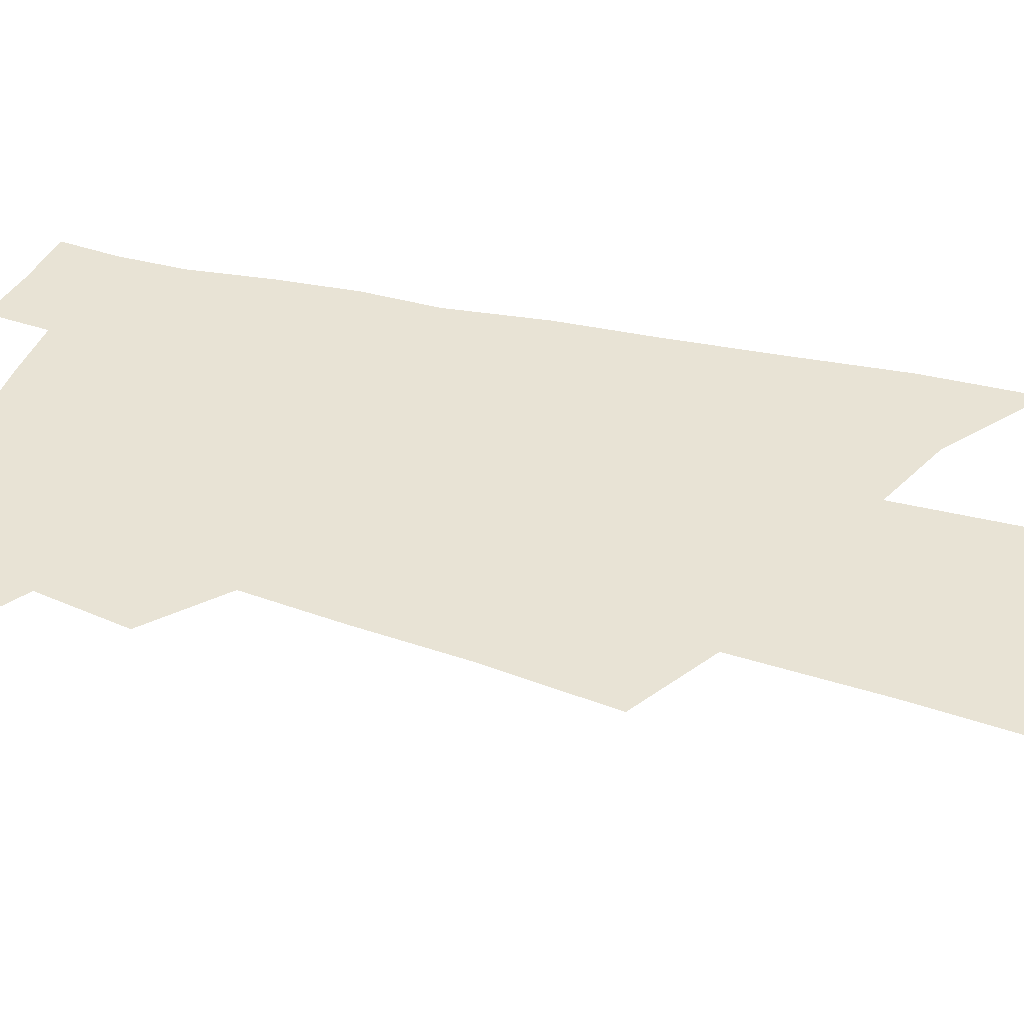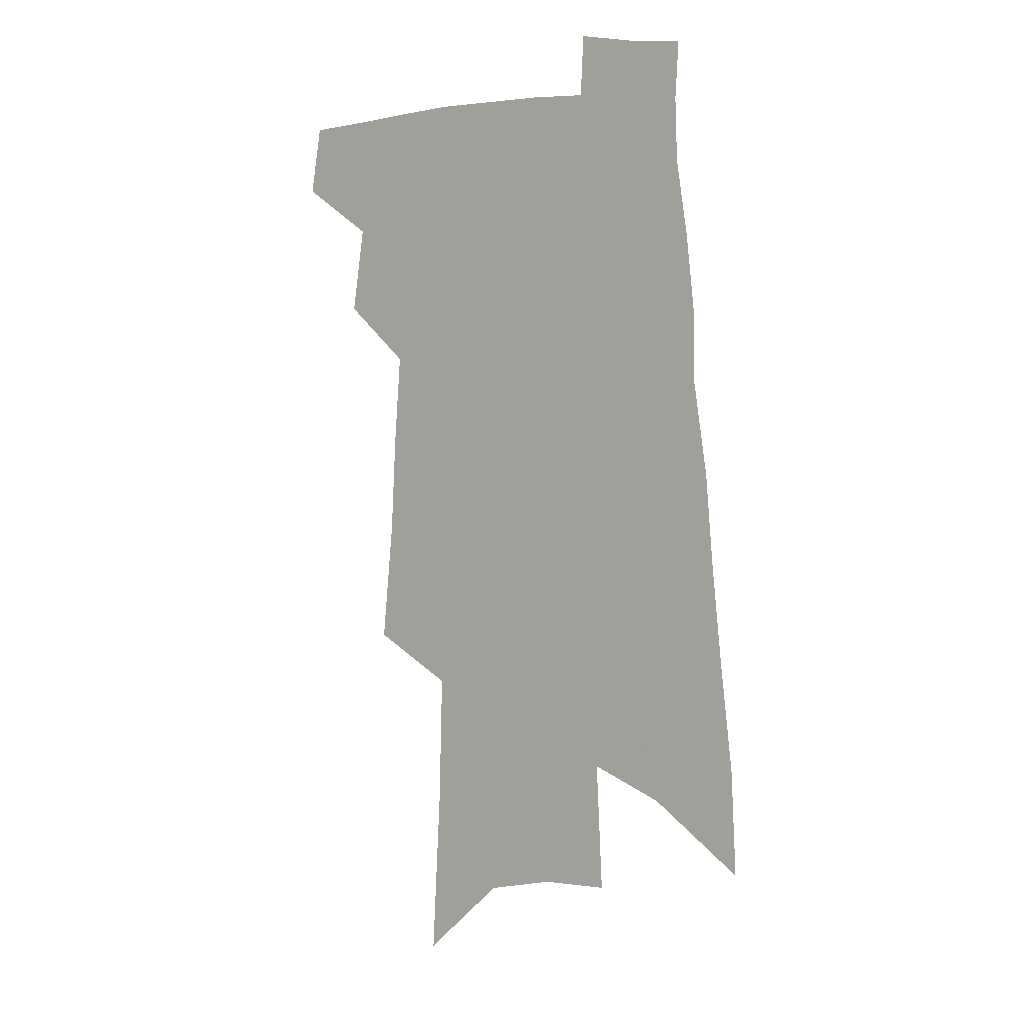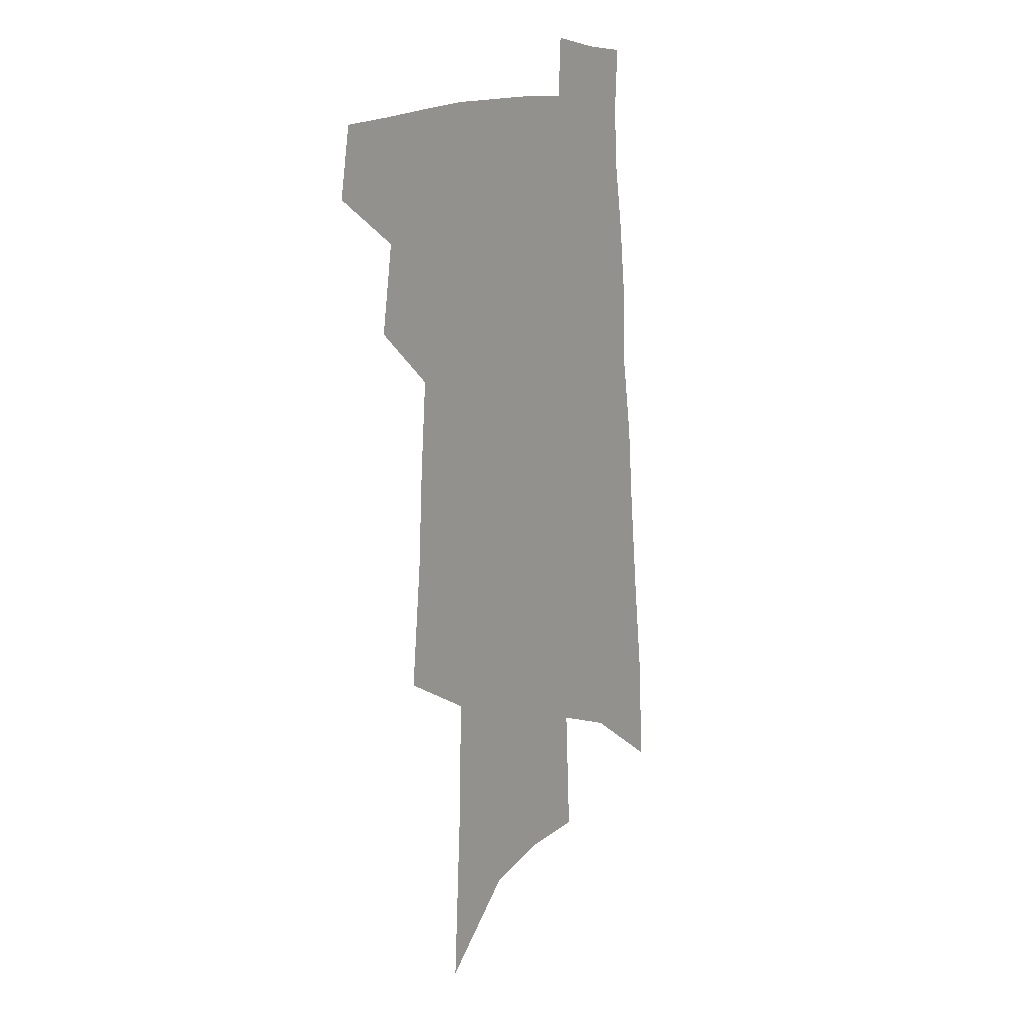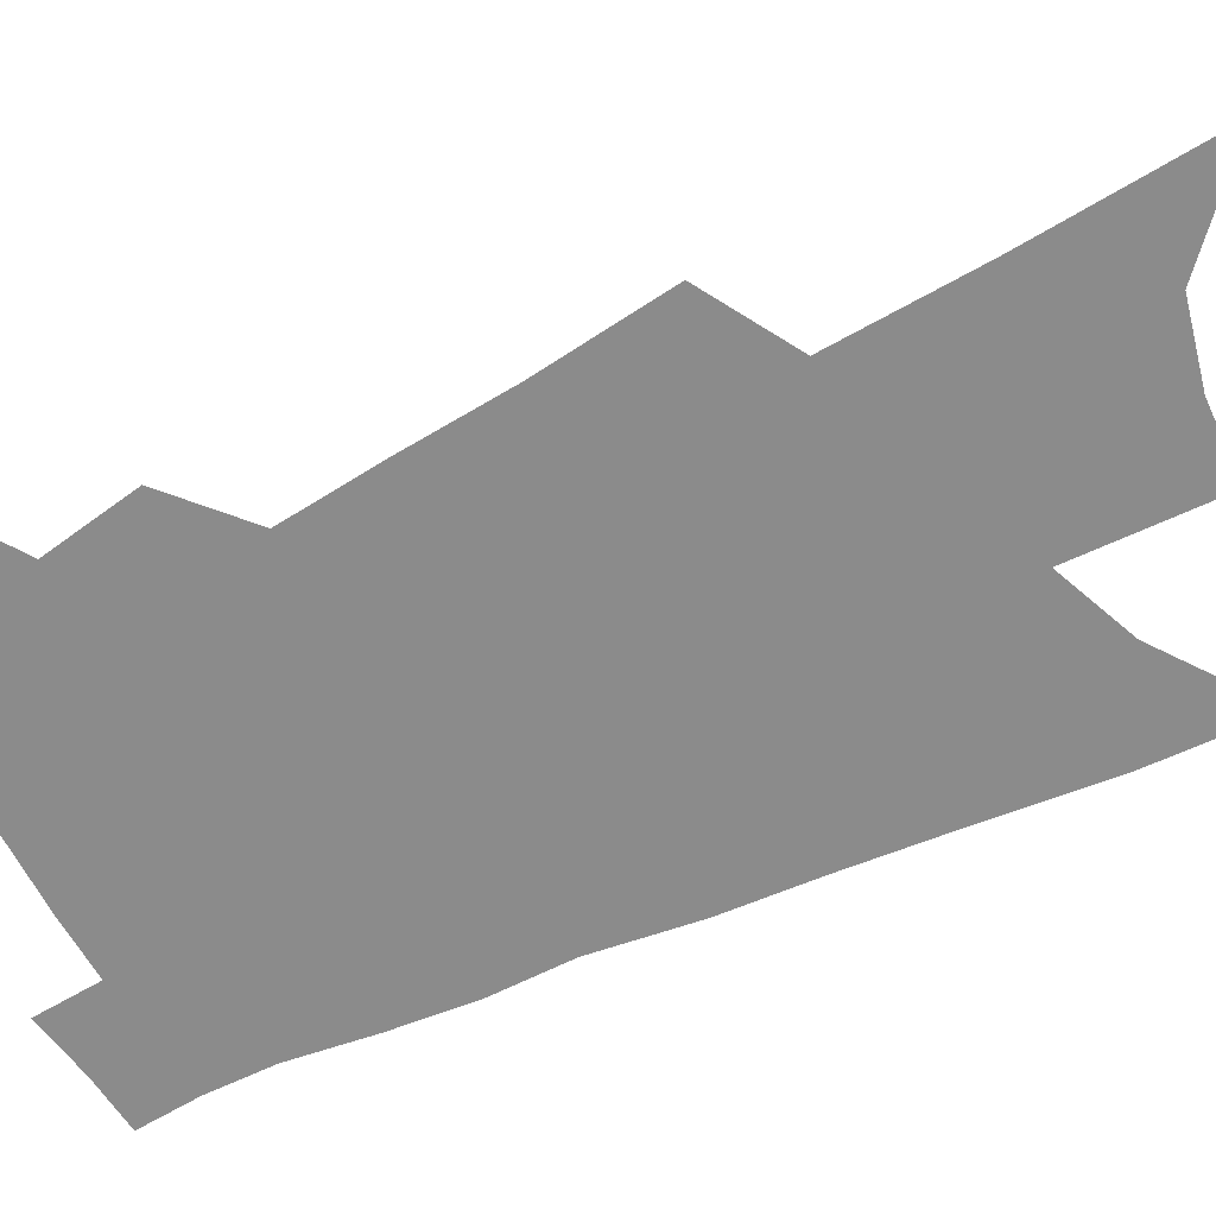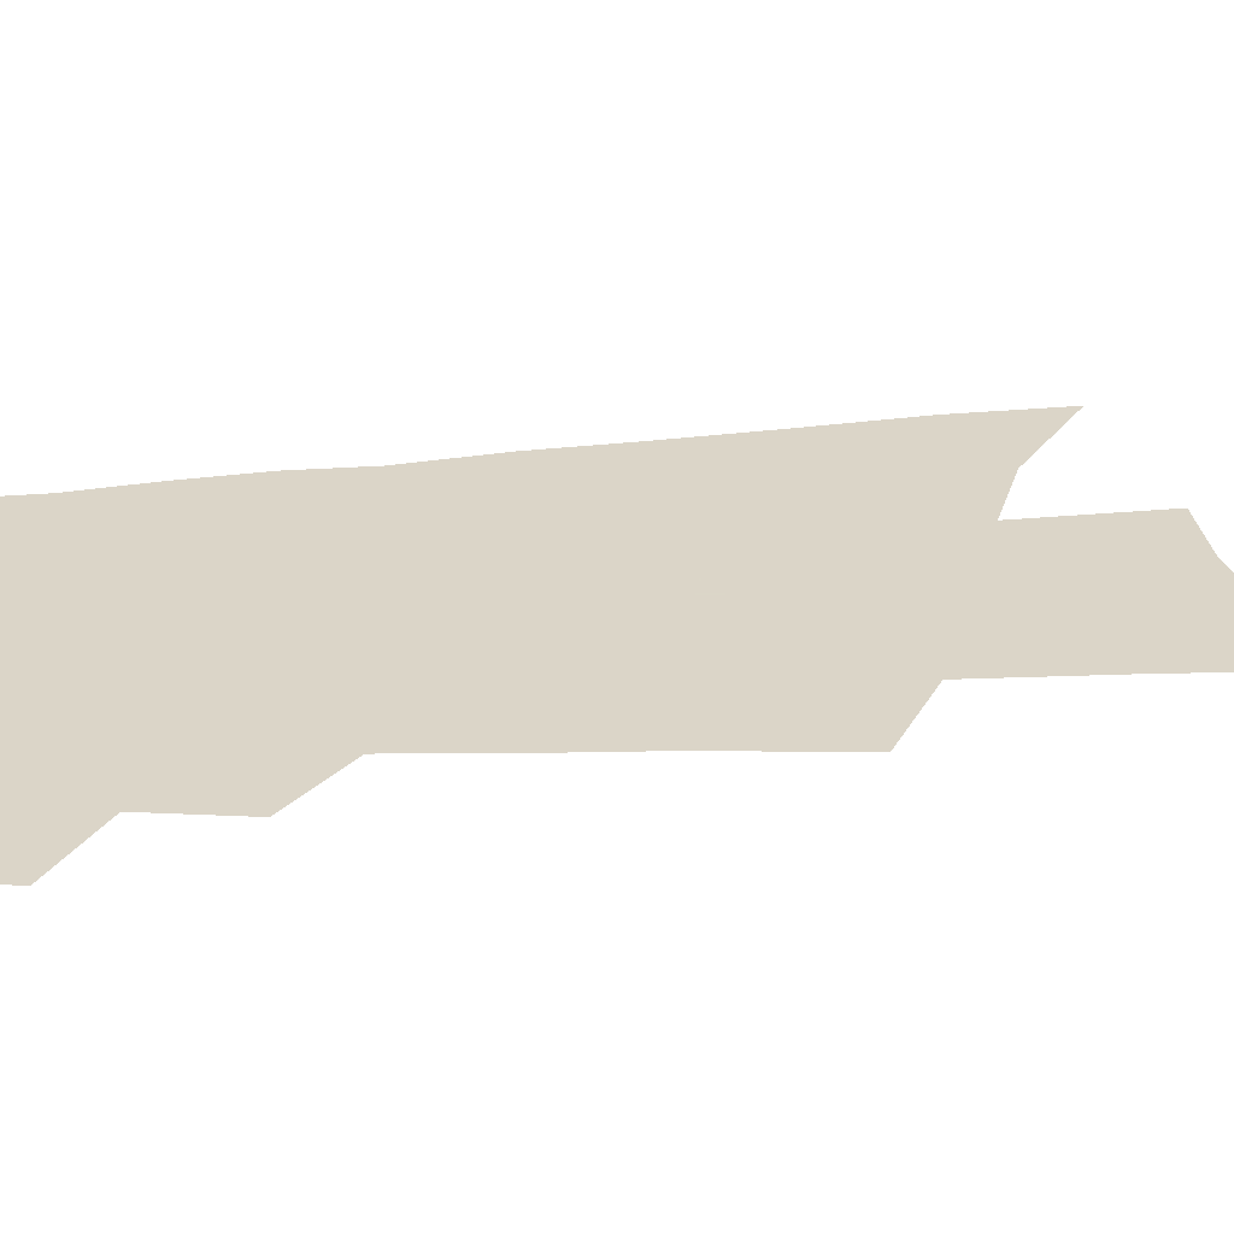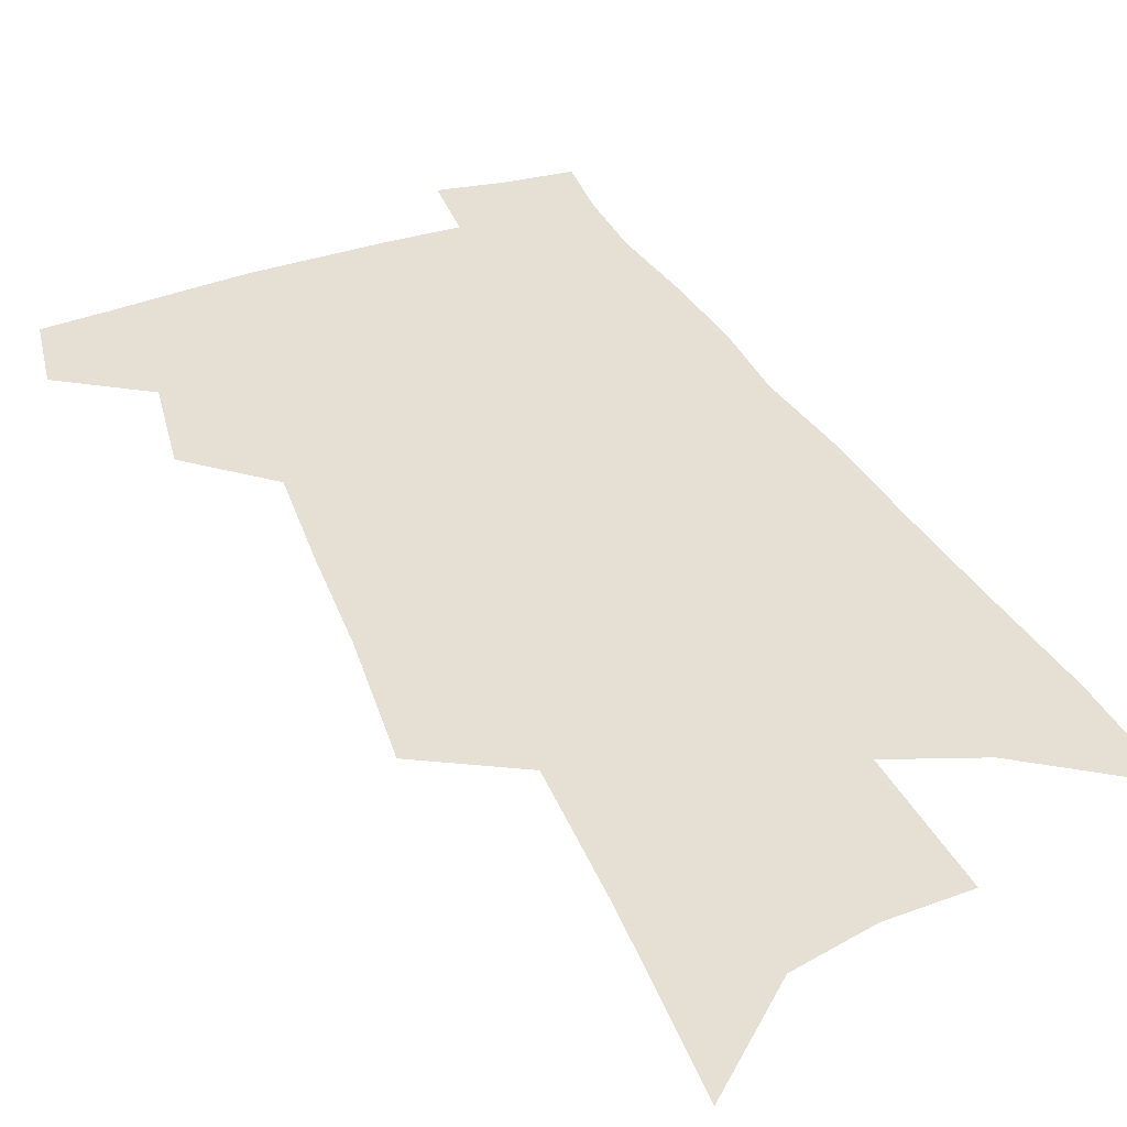
<metadata>
{"format":"obj","ext":"obj","renderer":"f3d","projection":"perspective","resolution":1024,"background":"white","views":[{"elev":41.2,"azim":-70.4,"up":"+Z"},{"elev":5.1,"azim":34.6,"up":"+Y"},{"elev":13.5,"azim":-55.0,"up":"+Y"},{"elev":-63.8,"azim":-61.8,"up":"+Z"},{"elev":29.6,"azim":-94.8,"up":"+Z"},{"elev":38.2,"azim":-22.0,"up":"+Z"}]}
</metadata>
<code>
v 511.7 441.1 0
v 516.1 467 0
v 534.4 390.5 0
v 539.3 423.1 0
v 539.7 446.8 0
v 538.3 468.8 0
v 549.6 250.9 0
v 554.2 297 0
v 556.2 334.1 0
v 559 369.2 0
v 559.6 397.1 0
v 562.8 426.3 0
v 562.4 448.8 0
v 560.2 470.9 0
v 575.6 118.4 0
v 579.1 183.5 0
v 580.6 233.7 0
v 581.5 276.2 0
v 582.8 314.7 0
v 583.1 347.1 0
v 584 377.6 0
v 585.1 405.4 0
v 585.3 428.9 0
v 585.2 450.6 0
v 582.5 472.8 0
v 607.2 148.7 0
v 607.5 204.1 0
v 606.4 245.1 0
v 606.5 287 0
v 606.1 320.4 0
v 605.9 351.8 0
v 606 380.6 0
v 606.5 407.5 0
v 606.4 429.8 0
v 606.3 451.8 0
v 605.3 473.3 0
v 634 155.5 0
v 632.5 210.8 0
v 630.8 251.5 0
v 629.6 287.1 0
v 628.6 322.9 0
v 627.9 354.1 0
v 627.4 382.6 0
v 627.3 408.1 0
v 627.4 430.4 0
v 627.6 452.4 0
v 627.2 473.8 0
v 660.5 157.2 0
v 657.9 206.7 0
v 655.2 249.2 0
v 652.7 287.4 0
v 651.3 319.9 0
v 650.1 351.7 0
v 649 380.3 0
v 648.3 406.5 0
v 648.3 429.9 0
v 648.4 452.3 0
v 649.3 473.3 0
v 650.4 496 0
v 685.9 196.2 0
v 682.1 238.9 0
v 678.6 278.1 0
v 675 314.6 0
v 674.8 343.8 0
v 672.1 374.9 0
v 670.8 401.9 0
v 669.8 427.3 0
v 669.1 451.2 0
v 670.1 472 0
v 672.5 492.5 0
v 721.3 171.6 0
v 719.2 211.9 0
v 714.1 254 0
v 709.9 292.1 0
v 706.9 326.1 0
v 701.4 361.3 0
v 700.9 388.8 0
v 697.6 417.3 0
v 693 446.2 0
v 692.2 469.4 0
v 693.4 490.8 0
f 4 5 1
f 1 5 2
f 5 6 2
f 10 11 3
f 3 11 4
f 11 12 4
f 4 12 5
f 12 13 5
f 5 13 6
f 13 14 6
f 17 18 7
f 7 18 8
f 18 19 8
f 8 19 9
f 19 20 9
f 9 20 10
f 20 21 10
f 10 21 11
f 21 22 11
f 11 22 12
f 22 23 12
f 12 23 13
f 23 24 13
f 13 24 14
f 24 25 14
f 15 26 16
f 26 27 16
f 16 27 17
f 27 28 17
f 17 28 18
f 28 29 18
f 18 29 19
f 29 30 19
f 19 30 20
f 30 31 20
f 20 31 21
f 31 32 21
f 21 32 22
f 32 33 22
f 22 33 23
f 33 34 23
f 23 34 24
f 34 35 24
f 24 35 25
f 35 36 25
f 26 37 27
f 37 38 27
f 27 38 28
f 38 39 28
f 28 39 29
f 39 40 29
f 29 40 30
f 40 41 30
f 30 41 31
f 41 42 31
f 31 42 32
f 42 43 32
f 32 43 33
f 43 44 33
f 33 44 34
f 44 45 34
f 34 45 35
f 45 46 35
f 35 46 36
f 46 47 36
f 37 48 38
f 48 49 38
f 38 49 39
f 49 50 39
f 39 50 40
f 50 51 40
f 40 51 41
f 51 52 41
f 41 52 42
f 52 53 42
f 42 53 43
f 53 54 43
f 43 54 44
f 54 55 44
f 44 55 45
f 55 56 45
f 45 56 46
f 56 57 46
f 46 57 47
f 57 58 47
f 49 60 50
f 60 61 50
f 50 61 51
f 61 62 51
f 51 62 52
f 62 63 52
f 52 63 53
f 63 64 53
f 53 64 54
f 64 65 54
f 54 65 55
f 65 66 55
f 55 66 56
f 66 67 56
f 56 67 57
f 67 68 57
f 57 68 58
f 68 69 58
f 58 69 59
f 69 70 59
f 60 71 61
f 71 72 61
f 61 72 62
f 72 73 62
f 62 73 63
f 73 74 63
f 63 74 64
f 74 75 64
f 64 75 65
f 75 76 65
f 65 76 66
f 76 77 66
f 66 77 67
f 77 78 67
f 67 78 68
f 78 79 68
f 68 79 69
f 79 80 69
f 69 80 70
f 80 81 70

</code>
